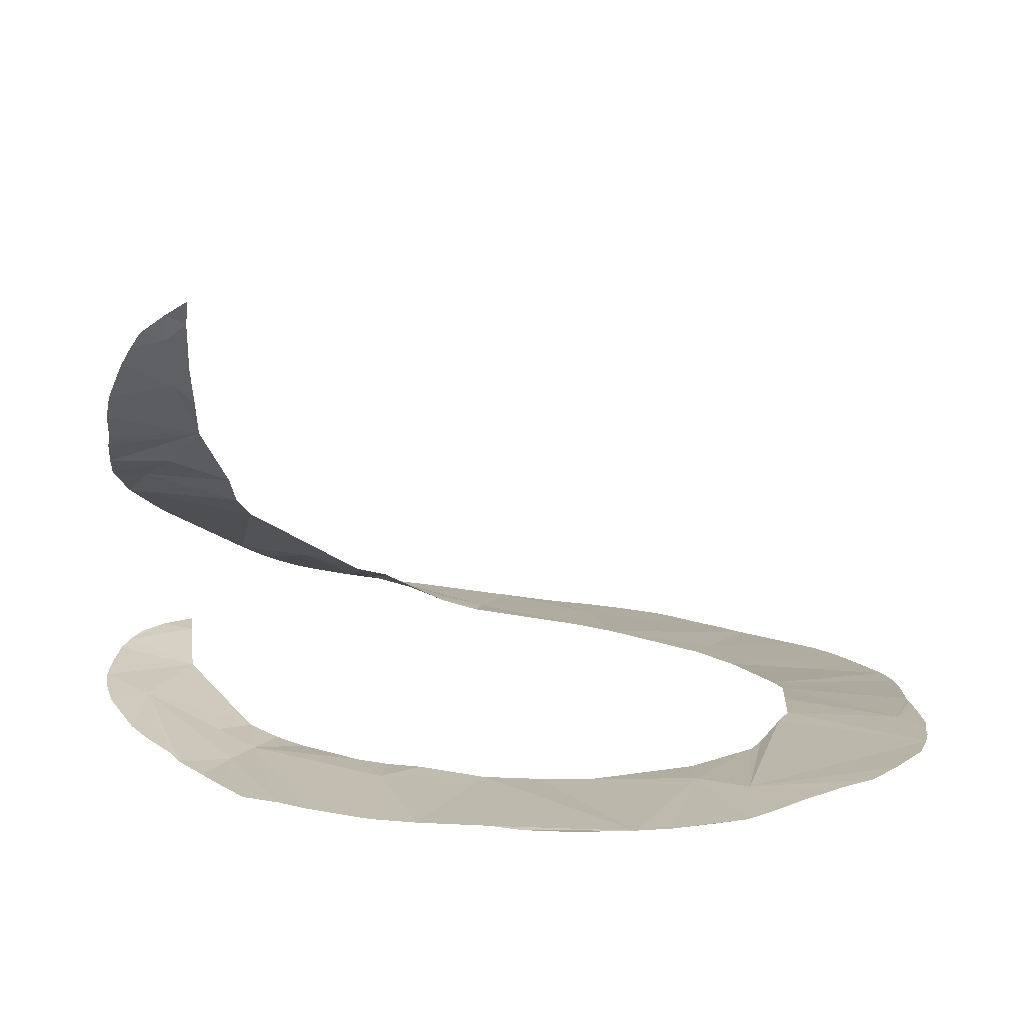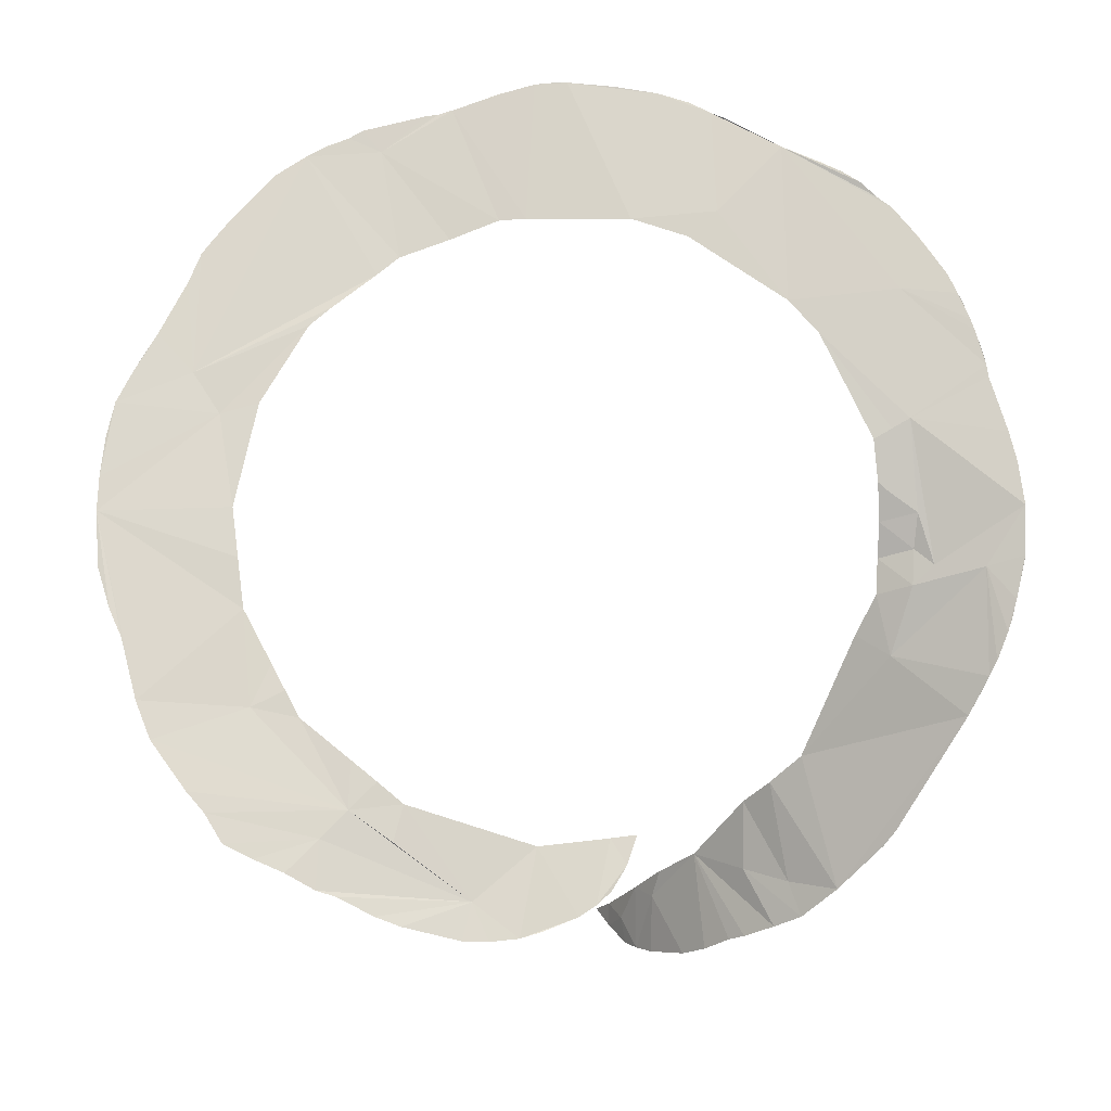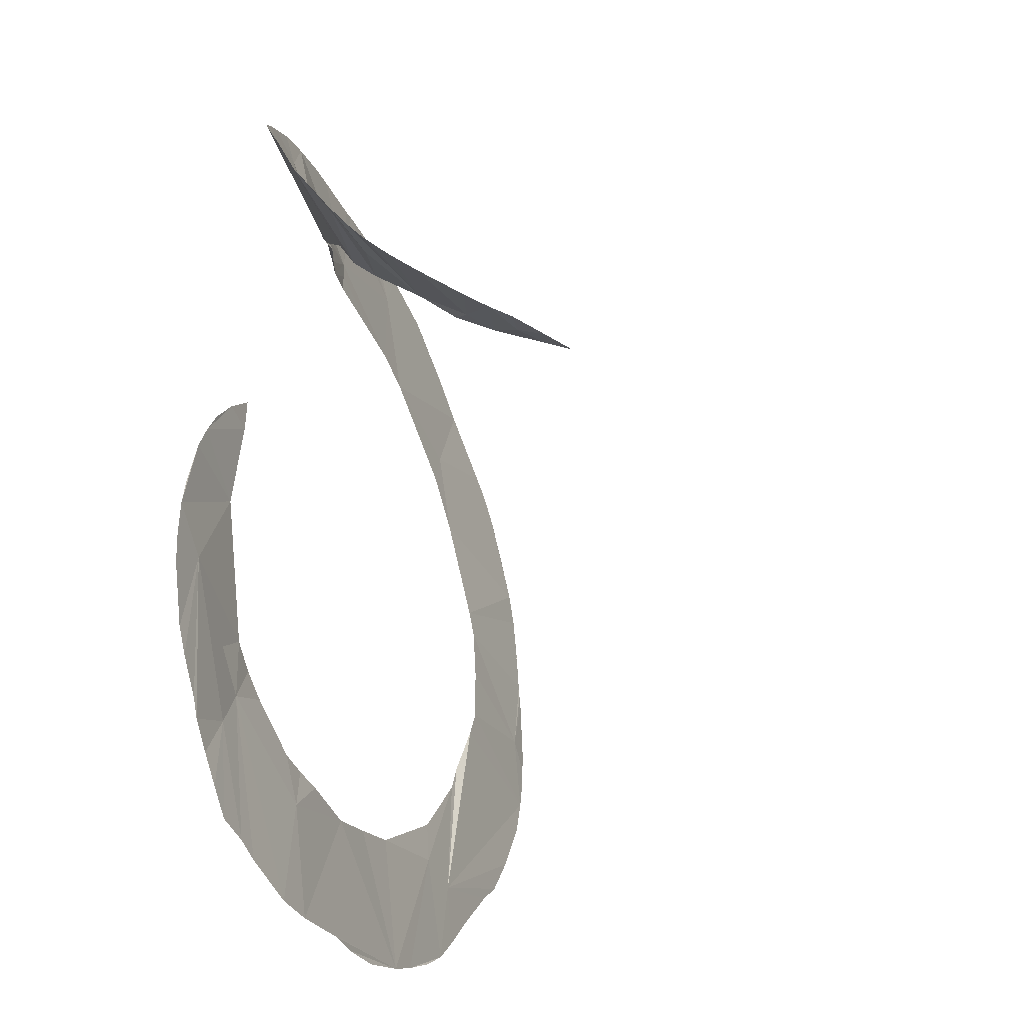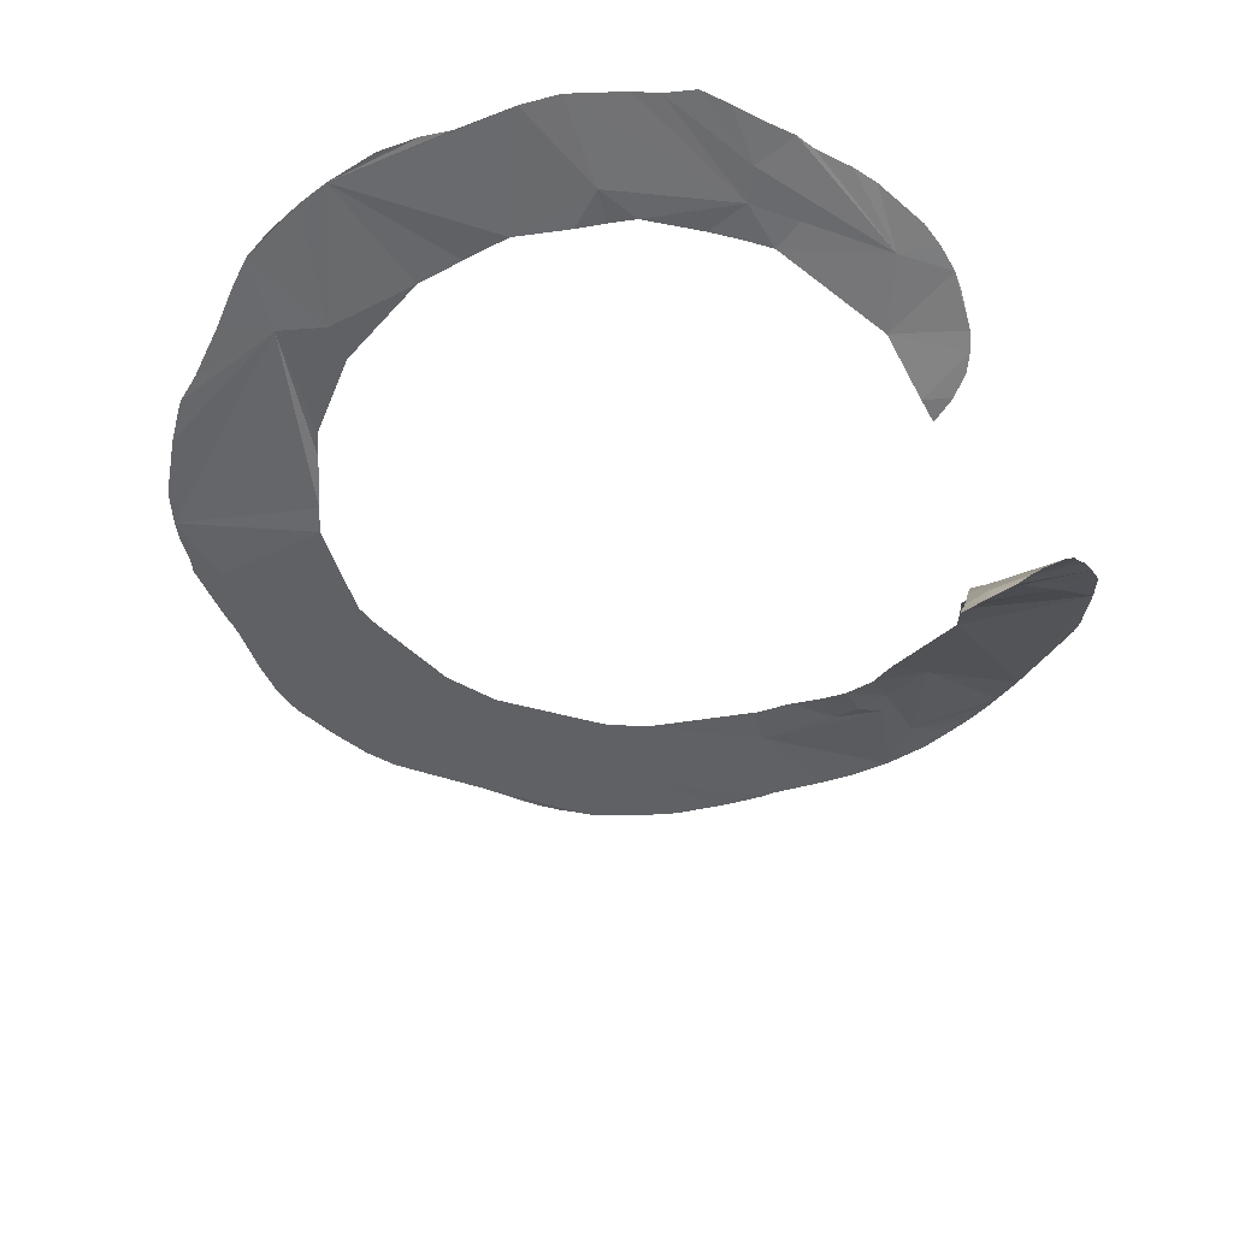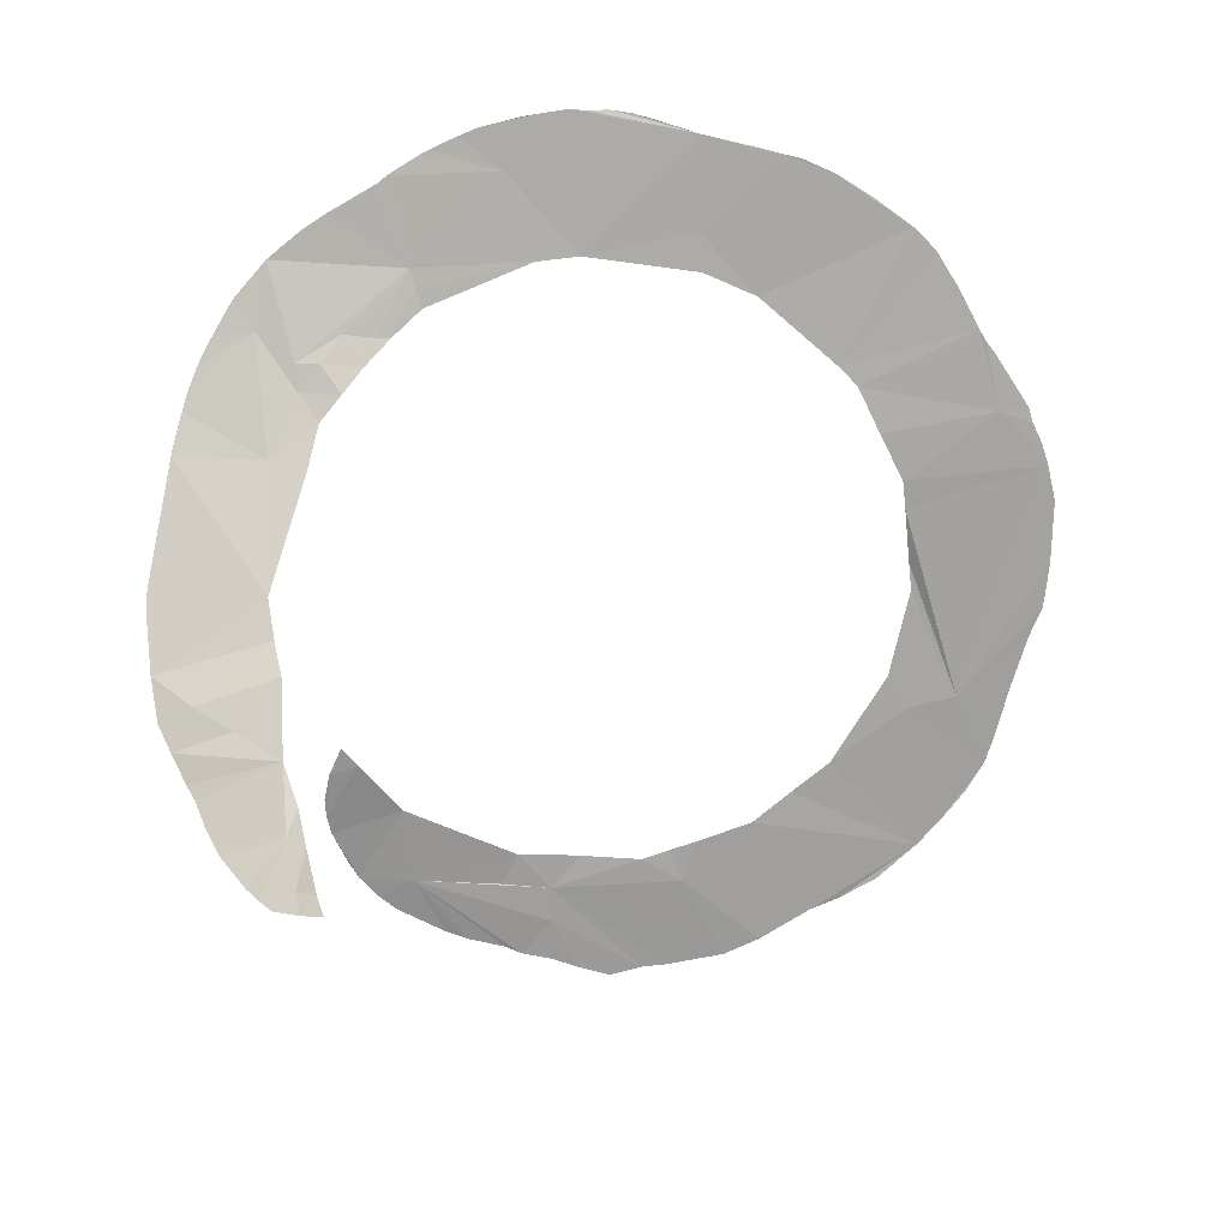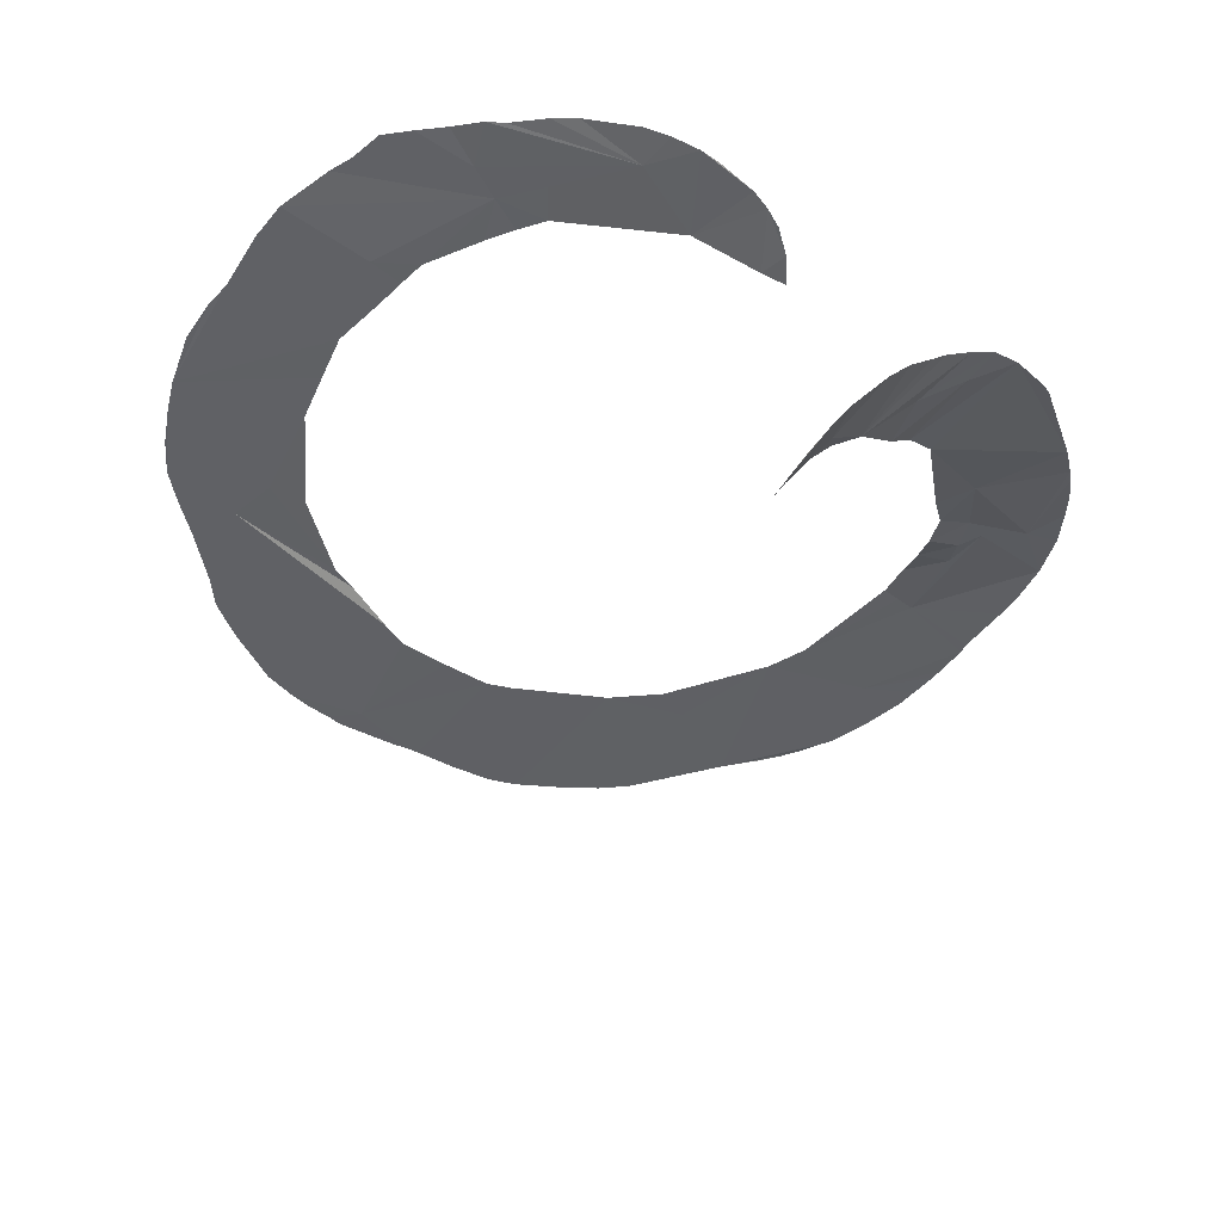
<metadata>
{"format":"obj","ext":"obj","renderer":"f3d","projection":"perspective","resolution":1024,"background":"white","views":[{"elev":-77.0,"azim":177.9,"up":"+Y"},{"elev":71.9,"azim":72.9,"up":"+Z"},{"elev":-29.4,"azim":115.3,"up":"+Y"},{"elev":-52.0,"azim":21.4,"up":"+Z"},{"elev":-71.9,"azim":-150.0,"up":"+Z"},{"elev":-49.1,"azim":57.5,"up":"+Z"}]}
</metadata>
<code>
o my_crack_surf__132
v 130.3 -5.372 126.9
v 139 -14.29 113
v 154.2 -12.15 117.3
v 137.3 -0.2547 134.9
v 166.6 67.57 195.9
v 111.4 69.83 205.9
v 121.8 133.8 237.5
v 149.6 -15.62 110.2
v 64.02 114.5 241.6
v 66.08 128.7 247.4
v 88.61 112.9 235.3
v 7.233 130.5 264
v 5.473 138.9 265
v 23.72 127.3 258.9
v -23.01 183.7 271.8
v -7.686 183.5 270.2
v -12.45 183.7 270.8
v -40.02 182.4 272.8
v -49.34 161 271.5
v -27.82 183.6 272.2
v 171 40.44 177
v 144 36 175.2
v 129.1 20.2 159.1
v 169.9 28.58 167.6
v 165.7 4.091 141.4
v -102.9 -125.2 261.2
v -178.6 -69.78 262.7
v -164.8 -92.36 262.3
v 116.2 55.29 196.3
v 156 50.91 184.7
v 118.5 43.92 184.7
v 39.31 -139.5 257.1
v 0 -131.5 258.8
v 24.07 -181.4 259.8
v 49.04 -122 256.8
v 89.97 -113.7 256.1
v 41.11 -180 259.6
v 65.08 -171.7 259.5
v 98.16 -153.9 258.1
v 106.9 -143.6 257.6
v 97.67 -127.3 256.5
v 150.4 -85.8 247.6
v 153.5 -75.69 245.8
v 136.8 -77.71 246.8
v 171.5 51.48 184.6
v 129.3 5.464 143
v 153.3 95.45 212.3
v 157.2 89.26 208.5
v 75.54 102.5 232.7
v 130.2 -16.94 105.7
v 138.9 -19.51 101.8
v 69.43 157.6 255.9
v 52.43 133.6 250
v 50.61 119.3 245.2
v 37.97 123.6 251.8
v 61.29 139.2 250.9
v 39.8 139 256.1
v 28.71 130.5 257.8
v 3.744 147.2 266.3
v 51.44 179.5 263.6
v -41.8 123.7 267.8
v 33.79 182.2 265.8
v 21.2 182.8 267.2
v -2.802 182.7 269.6
v -124.4 135.1 272.2
v -58.12 178.6 273
v -36.24 182.8 272.7
v -84.05 169.4 273.3
v -105.2 100.7 270
v -59.01 116.1 268.5
v -90.51 165 273.2
v -98.15 160.9 274
v -105.5 155 273.6
v -113.2 65.72 268.1
v -98.25 85.81 268.7
v -143.3 117.8 271.7
v -148.7 112.3 270.8
v -164.5 93.84 269.8
v -181.5 59.23 268.1
v -183.4 53.09 267.9
v -185.1 45.91 267.5
v -130.8 13.8 263.2
v -185.1 9.536 264.6
v -127.9 24.63 264.1
v -129.2 -8.06 261.3
v -176 -24.41 262.6
v -185.1 3.587 264.2
v -128 -30.29 260.6
v -123.1 -41.41 260.8
v -183.1 -55.08 262.9
v -185.9 -1.924 264
v -113.3 -63.43 262.9
v -186 -35.66 263.2
v -185.1 -45.83 263.1
v -82.46 -119.5 260.6
v -108.4 -74.43 262.7
v -153 -108.5 262.3
v -156.3 -104.2 262.3
v -185.1 14.04 265
v -185.4 36.67 266.8
v -123.3 -134.7 262.2
v -142 -117.1 262.3
v -42.05 -124.6 260.5
v -82.02 -102.8 261.3
v -109.1 -149.4 262.4
v -113.9 -144.6 262.4
v -99.15 -158.6 262.4
v -69.95 -172.5 262
v -21.09 -128 260
v -56.19 -177.2 261.6
v 24.63 -126.7 257.3
v 36.85 -124.4 257.4
v 71.3 -107.3 256.9
v 116.6 -134.1 256
v 82.49 -99.78 256.1
v 93.66 -92.3 254
v 106.8 -100.5 253.7
v 122.7 -47.07 243.4
v 121 -127.2 255
v 155.4 -64.07 243.8
v 132.3 -115.3 252.9
v 153.5 -39.48 239.5
v 138.9 -106.5 251.6
v 150.9 -31.43 237.8
v 126.8 -18.11 236.3
v 147 -23.93 236.4
v 138.8 -14.91 235.3
v 158.7 -7.26 125.4
v -85.67 -166 261.9
v -14.82 -182.2 261
v -33.26 -182.4 261
v -43.6 181.9 272.9
v -48.99 181.2 272.9
v -185.7 30.27 266.3
v 89.02 -163.5 258.8
v 75.32 -167.1 259.2
v 128.3 -7.369 234.8
v -187.5 -29.26 263.5
v -71.97 174.1 273.2
v -112.3 148.3 273.1
v 155.3 -55.66 242.5
v -67.18 175.9 273.1
v 110.3 145.6 245.1
v 114.5 141.5 242.5
v 96.77 157.4 251.9
v 105.8 150.2 247.9
v -2.229 -180.5 260.4
v 168.6 22.57 162
v 85.74 164.5 255.6
v 70.63 173 259.9
v 76.58 169.7 258.3
v -173.3 77.53 269.1
v 129.1 -22.17 95.28
v 92.81 160.2 253.4
v 168 12.65 151.8
v -155.9 105.4 270.4
f 1 2 3
f 1 3 4
f 5 7 6
f 3 2 8
f 9 11 10
f 12 14 13
f 15 16 17
f 18 19 20
f 21 22 23
f 21 23 24
f 23 4 25
f 26 27 28
f 29 30 5
f 29 31 30
f 22 30 31
f 29 5 6
f 32 33 34
f 32 36 35
f 32 37 36
f 36 37 38
f 39 40 41
f 42 43 44
f 45 30 22
f 5 30 45
f 23 46 4
f 47 5 48
f 6 11 49
f 6 7 11
f 1 50 2
f 51 2 50
f 51 8 2
f 11 52 10
f 53 55 54
f 54 9 10
f 54 10 53
f 56 10 52
f 56 53 10
f 53 57 55
f 53 56 57
f 58 55 57
f 59 58 57
f 59 57 56
f 52 60 56
f 59 56 60
f 58 59 14
f 61 13 59
f 13 61 12
f 62 59 60
f 59 62 63
f 19 61 59
f 19 59 16
f 59 64 16
f 65 19 66
f 19 16 15
f 59 63 64
f 15 20 19
f 67 18 20
f 66 68 65
f 69 70 65
f 65 71 72
f 73 65 72
f 74 75 69
f 65 76 77
f 65 77 69
f 69 78 74
f 79 80 81
f 82 84 83
f 84 81 83
f 85 82 86
f 83 86 82
f 83 87 86
f 88 85 86
f 89 88 90
f 91 86 87
f 89 26 92
f 93 90 86
f 93 94 90
f 90 27 26
f 95 96 26
f 92 26 96
f 97 26 28
f 98 97 28
f 99 83 100
f 101 26 102
f 103 104 95
f 96 95 104
f 105 101 106
f 105 26 101
f 26 107 95
f 26 105 107
f 95 107 108
f 109 110 33
f 111 33 32
f 110 34 33
f 32 112 111
f 112 32 35
f 36 113 35
f 114 44 41
f 114 41 40
f 44 36 41
f 115 113 36
f 115 36 116
f 117 116 36
f 44 118 116
f 44 116 117
f 44 114 119
f 120 118 44
f 121 44 119
f 120 44 43
f 122 118 120
f 121 123 44
f 118 124 125
f 122 124 118
f 124 126 127
f 124 127 125
f 128 4 3
f 129 108 107
f 130 110 131
f 132 133 18
f 134 99 100
f 135 41 136
f 135 39 41
f 137 125 127
f 123 42 44
f 86 91 138
f 23 22 31
f 83 81 100
f 19 70 61
f 139 68 66
f 95 108 110
f 69 75 70
f 49 11 9
f 65 73 140
f 45 22 21
f 141 122 120
f 66 142 139
f 86 138 93
f 117 36 44
f 86 90 88
f 7 144 143
f 95 110 103
f 7 5 47
f 110 109 103
f 52 146 145
f 52 143 146
f 11 143 52
f 130 147 110
f 24 23 148
f 11 7 143
f 149 150 52
f 150 60 52
f 151 150 149
f 128 25 4
f 38 136 36
f 36 136 41
f 32 34 37
f 14 55 58
f 19 18 133
f 89 90 26
f 84 79 81
f 84 74 79
f 74 78 79
f 78 152 79
f 153 51 50
f 154 149 145
f 52 145 149
f 133 66 19
f 23 155 148
f 65 68 71
f 70 19 65
f 110 147 34
f 1 4 46
f 26 97 102
f 59 13 14
f 77 156 78
f 77 78 69
f 155 23 25

</code>
